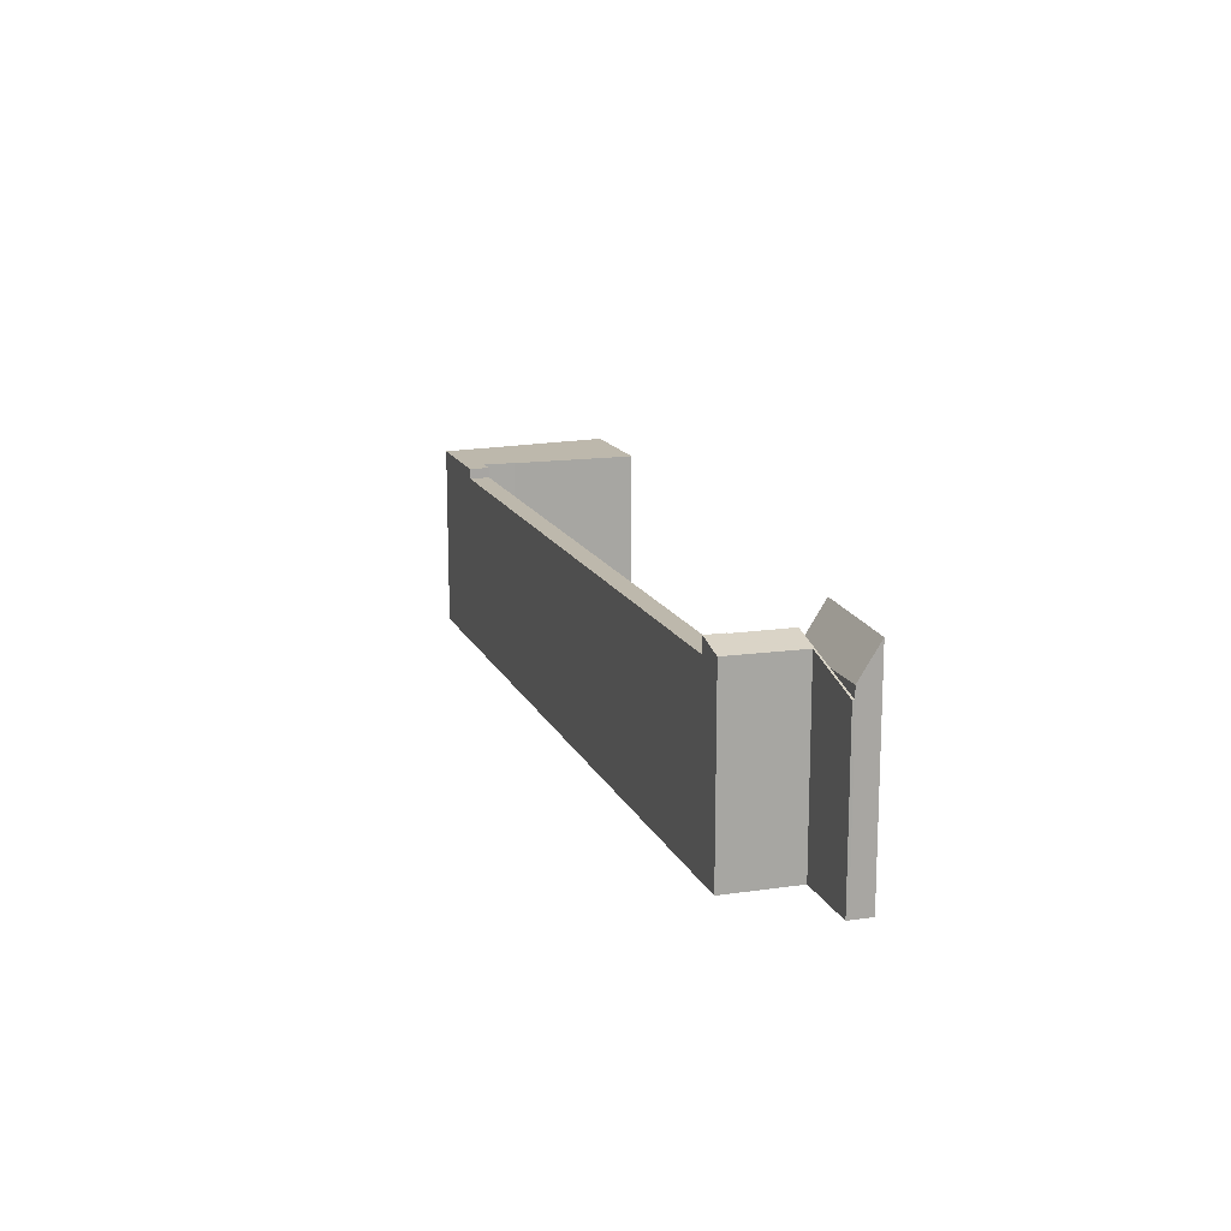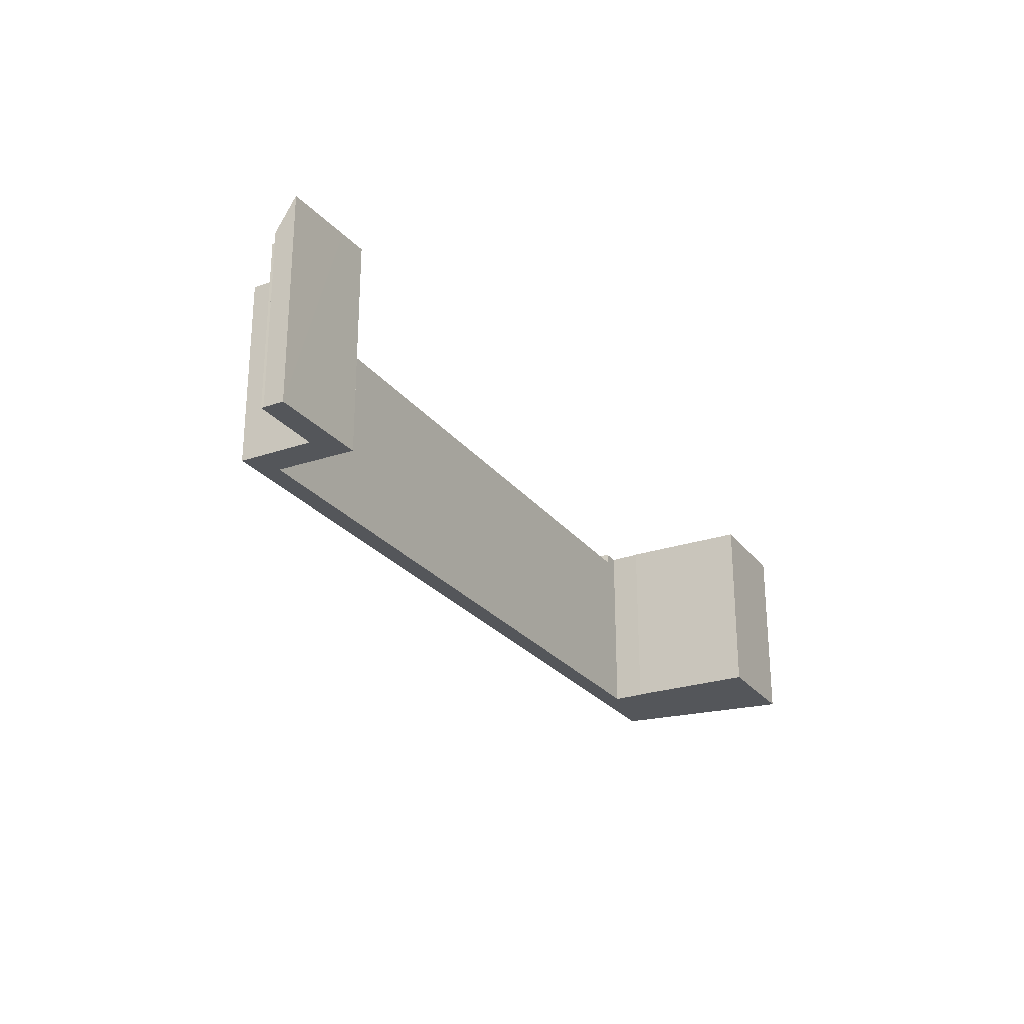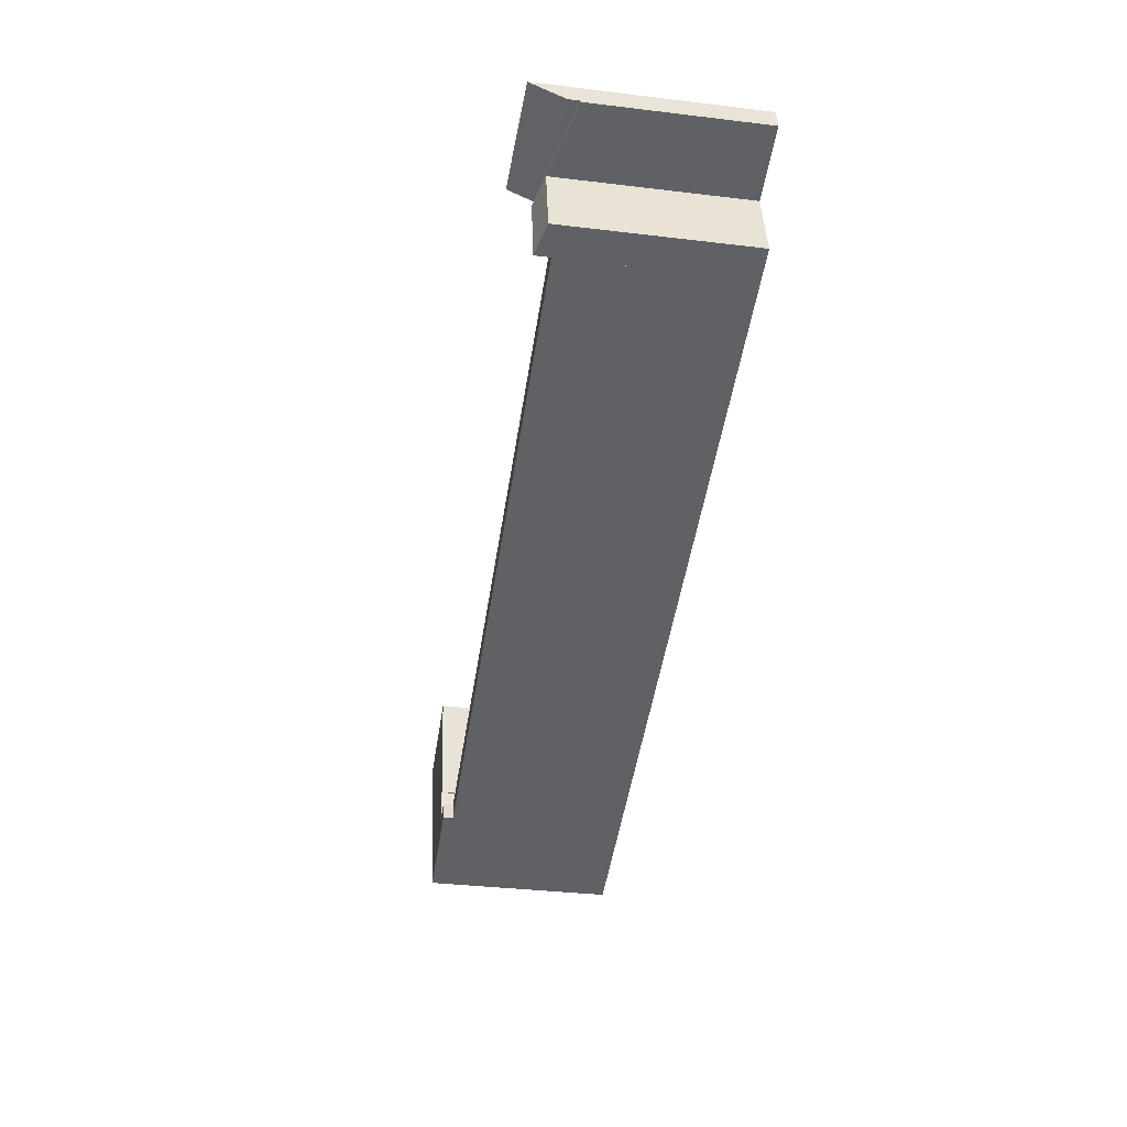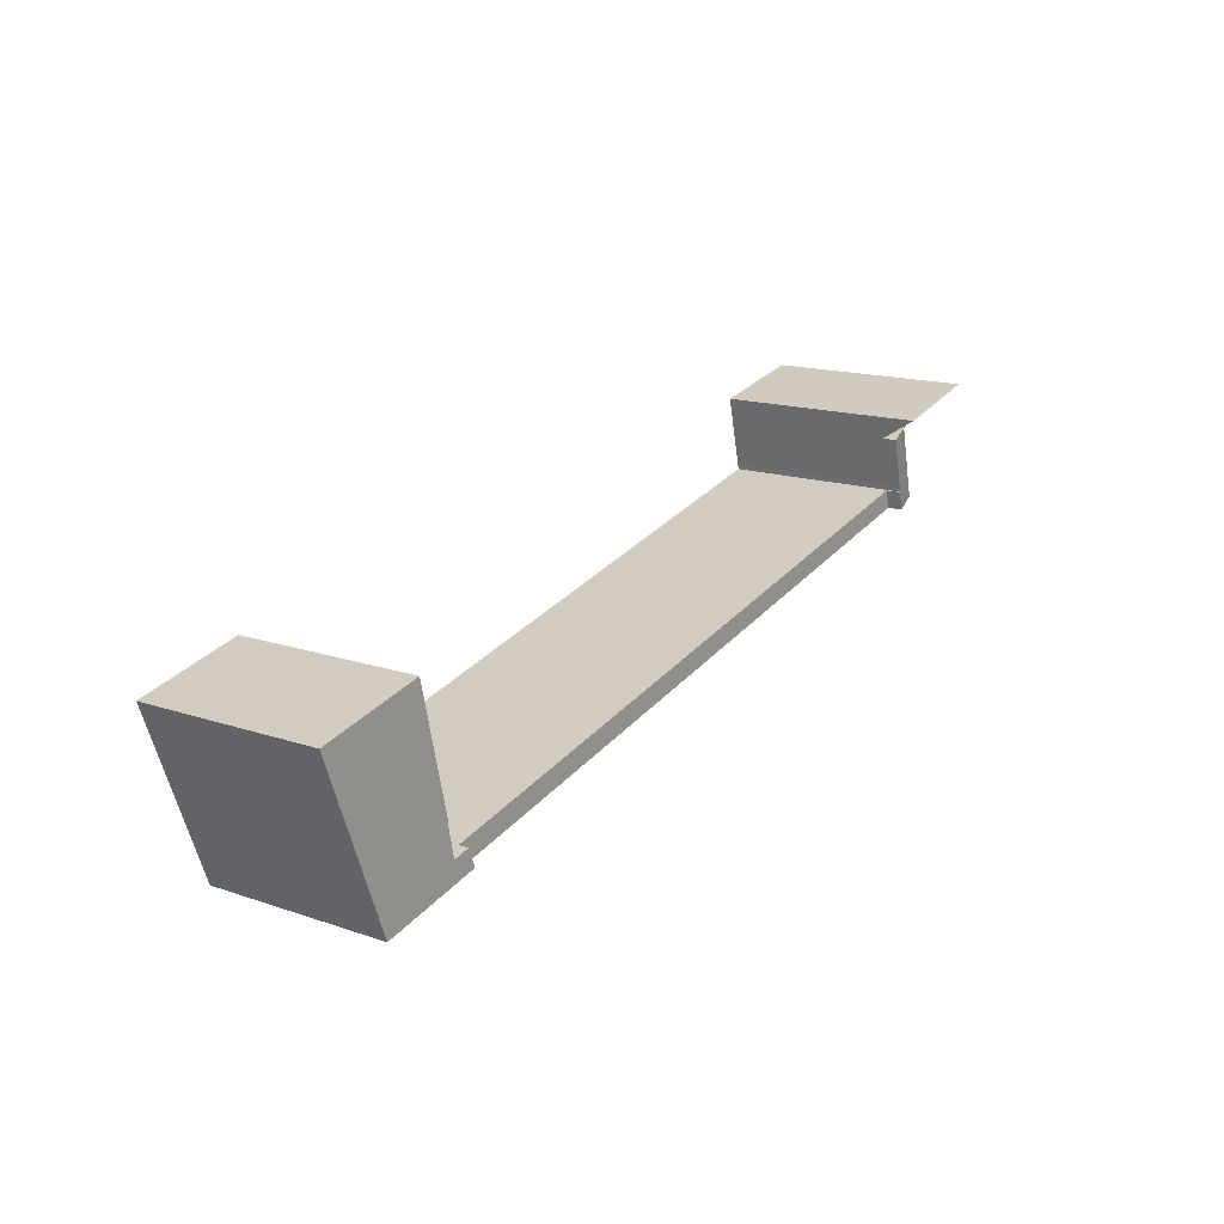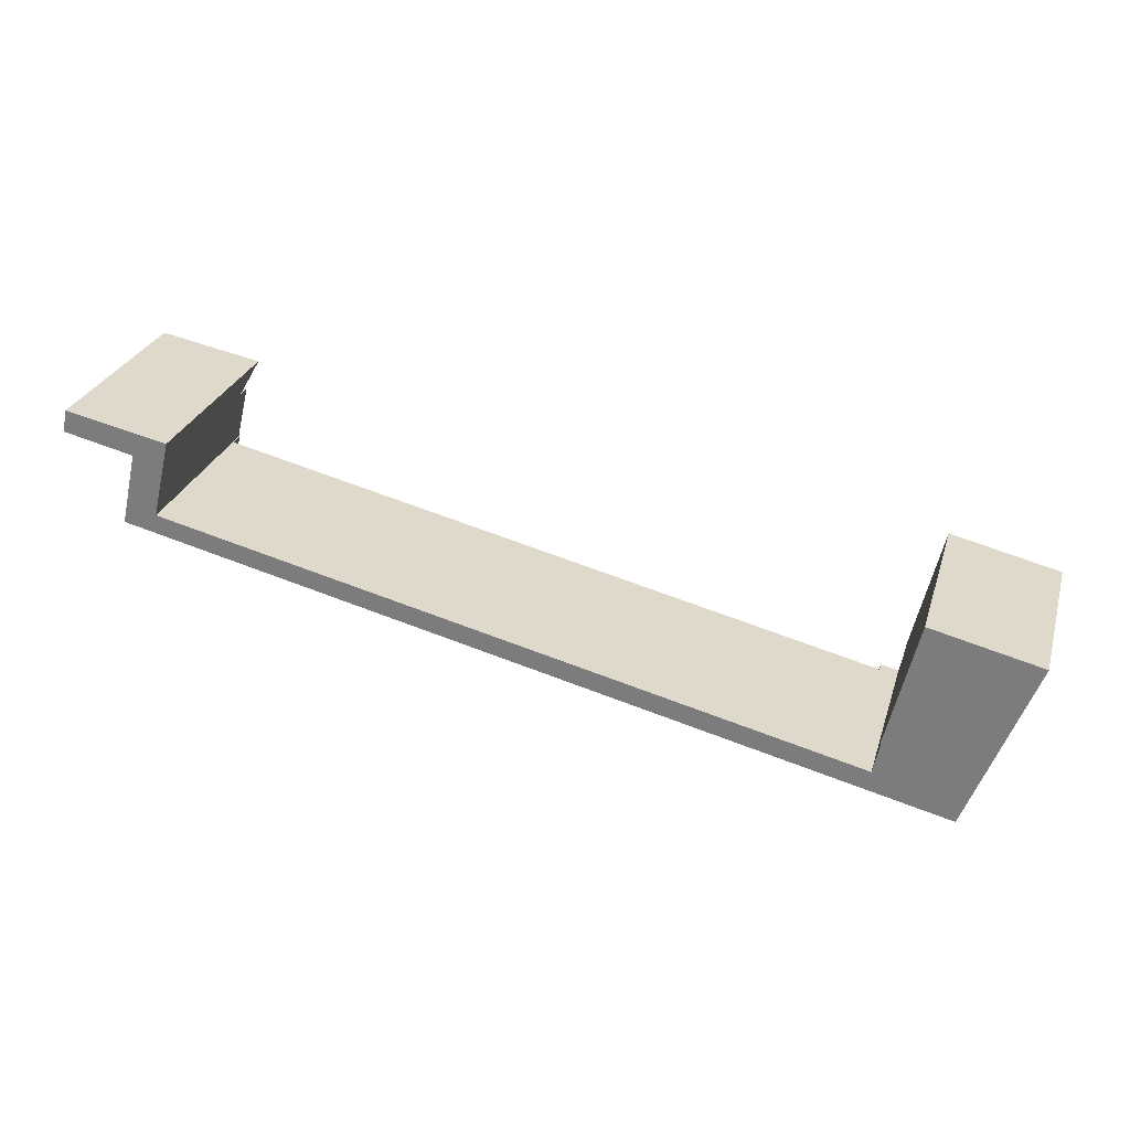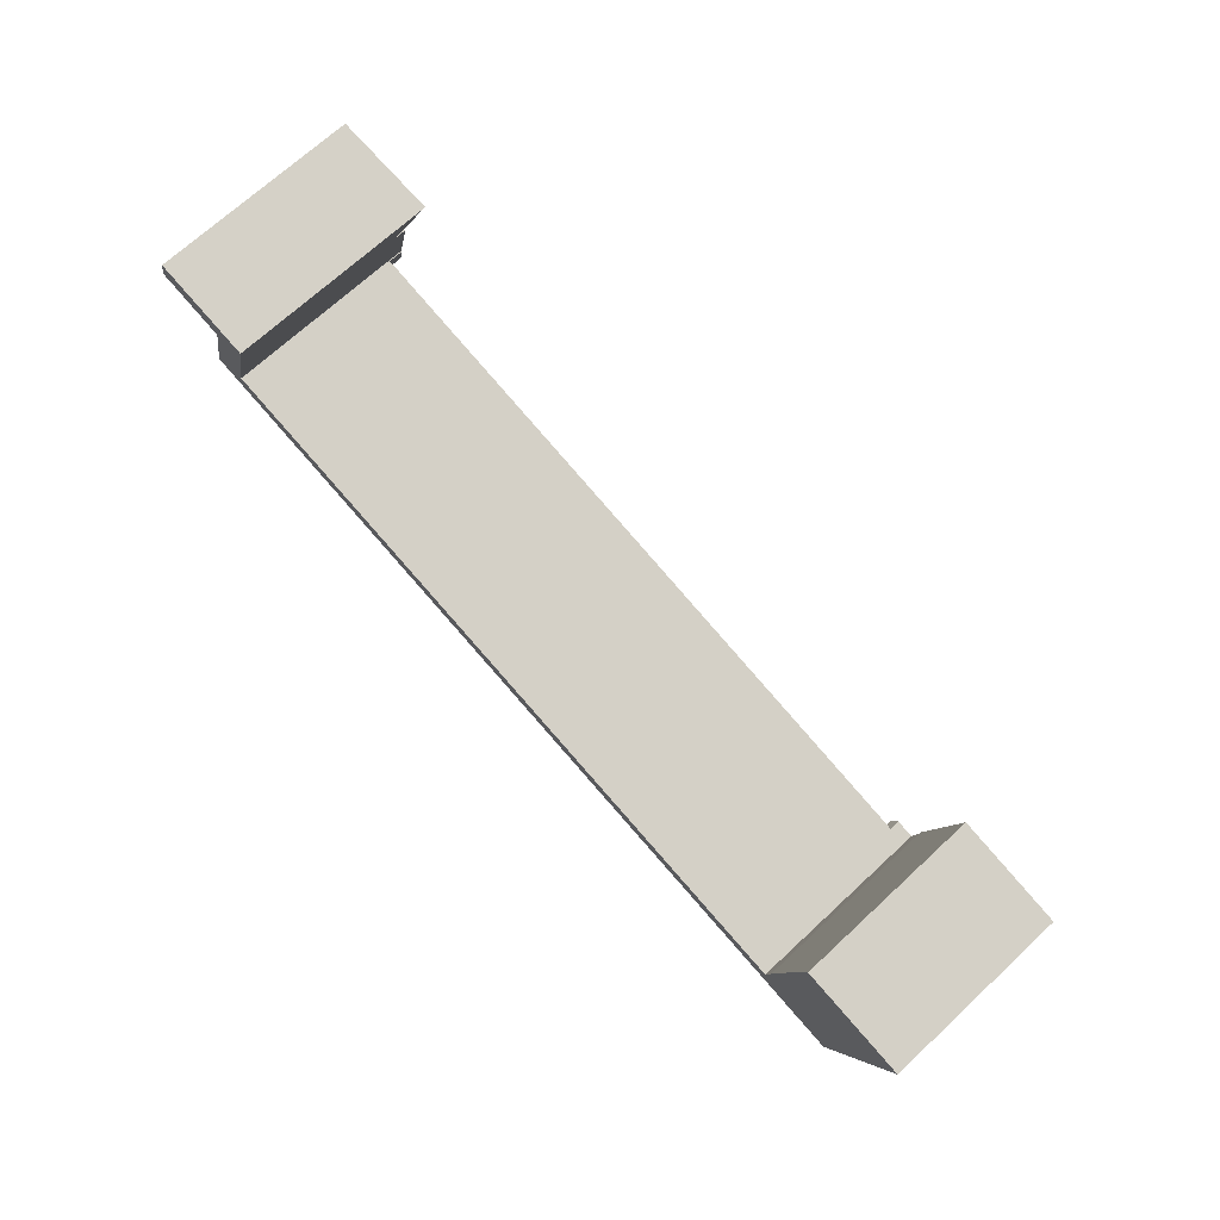
<metadata>
{"format":"obj","ext":"obj","renderer":"f3d","projection":"perspective","resolution":1024,"background":"white","views":[{"elev":14.9,"azim":-94.4,"up":"+Y"},{"elev":-25.3,"azim":-48.1,"up":"+Y"},{"elev":-35.4,"azim":-99.0,"up":"+Z"},{"elev":15.6,"azim":125.7,"up":"+Z"},{"elev":27.8,"azim":15.9,"up":"+Z"},{"elev":70.4,"azim":47.2,"up":"+Z"}]}
</metadata>
<code>
v  83.61 19.47 -28.37
v  9.791 19.47 -8.475
v  84.4 19.47 -26.27
v  9.295 19.47 -10.54
v  9.295 6.453e-16 -10.54
v  9.791 5.189e-16 -8.475
v  84.4 1.609e-15 -26.27
v  83.61 1.737e-15 -28.37
v  83.61 20.59 -28.37
v  84.4 20.59 -26.27
v  95.08 20.59 -31.12
v  86.33 20.59 -26.73
v  87.04 20.59 -23.28
v  102.2 20.59 -12.29
v  89.33 20.59 -13.19
v  90.12 20.59 -9.869
v  90.71 20.59 -9.539
v  90.22 20.59 -9.422
v  86.95 20.59 -23.26
v  86.95 1.424e-15 -23.26
v  90.22 5.769e-16 -9.422
v  89.33 8.078e-16 -13.19
v  90.12 6.043e-16 -9.869
v  86.33 1.637e-15 -26.73
v  87.04 1.425e-15 -23.28
v  102.2 7.526e-16 -12.29
v  90.71 5.841e-16 -9.539
v  95.08 1.905e-15 -31.12
v  0.075 19.55 0.279
v  4.79 19.47 -0.905
v  0.062 19.47 0.229
v  0.548 23.07 2.459
v  8.391 23.35 0.76
v  7.816 19.47 -1.631
v  11.14 19.47 -2.428
v  11.73 23.47 0.035
v  0.548 -1.506e-16 2.459
v  11.73 -2.143e-18 0.035
v  8.391 -4.654e-17 0.76
v  11.14 1.487e-16 -2.428
v  0.062 -1.402e-17 0.229
v  7.816 9.987e-17 -1.631
v  4.79 5.542e-17 -0.905
v  0.075 -1.708e-17 0.279
v  0.062 18.26 0.229
v  7.735 20.24 -1.803
v  0 18.25 1.118e-15
v  7.816 20.25 -1.631
v  11.14 21.1 -2.428
v  9.823 21.1 -7.86
v  6.658 20.25 -6.503
v  9.295 21.13 -10.54
v  5.919 20.26 -9.729
v  6.832 20.25 -5.744
v  9.694 21.1 -8.452
v  9.791 21.13 -8.475
v  9.694 5.175e-16 -8.452
v  9.823 4.813e-16 -7.86
v  5.919 5.957e-16 -9.729
v  7.735 1.104e-16 -1.803
v  0 0 0
v  6.832 3.517e-16 -5.744
v  6.658 3.982e-16 -6.503
g defaultobject
f 1 2 3
f 2 1 4
f 5 2 4
f 2 5 6
f 6 3 2
f 3 6 7
f 7 1 3
f 1 7 8
f 8 4 1
f 4 8 5
f 8 6 5
f 6 8 7
f 9 10 11
f 12 11 10
f 13 11 12
f 14 11 13
f 15 14 13
f 16 14 15
f 17 14 16
f 18 17 16
f 13 19 15
f 20 15 19
f 15 20 16
f 16 20 18
f 18 20 21
f 21 20 22
f 21 22 23
f 8 10 9
f 10 8 7
f 24 13 12
f 13 24 25
f 21 17 18
f 17 21 14
f 14 21 26
f 26 21 27
f 7 12 10
f 12 7 24
f 26 11 14
f 11 26 28
f 28 9 11
f 9 28 8
f 25 19 13
f 19 25 20
f 28 24 8
f 24 28 26
f 24 26 25
f 25 26 20
f 20 26 22
f 22 26 27
f 22 27 23
f 23 27 21
f 7 8 24
f 29 30 31
f 30 29 32
f 30 32 33
f 30 33 34
f 34 33 35
f 35 33 36
f 37 33 32
f 33 37 36
f 36 37 38
f 38 37 39
f 38 35 36
f 35 38 40
f 40 34 35
f 34 40 30
f 30 40 31
f 31 40 41
f 41 40 42
f 41 42 43
f 29 37 32
f 37 29 44
f 31 44 29
f 44 31 41
f 39 40 38
f 40 39 42
f 42 39 37
f 42 37 43
f 43 37 44
f 43 44 41
f 45 46 47
f 46 45 30
f 46 30 48
f 49 50 48
f 51 52 53
f 52 51 54
f 52 54 46
f 52 46 48
f 52 48 55
f 55 48 50
f 52 55 56
f 50 57 55
f 57 50 58
f 6 52 56
f 52 6 5
f 40 50 49
f 50 40 58
f 55 6 56
f 6 55 57
f 41 30 45
f 30 41 48
f 48 41 49
f 49 41 40
f 40 41 42
f 42 41 43
f 5 53 52
f 53 5 59
f 60 47 46
f 47 60 61
f 59 51 53
f 51 59 54
f 54 59 46
f 46 59 62
f 46 62 60
f 62 59 63
f 47 41 45
f 41 47 61
f 61 43 41
f 43 61 60
f 43 60 42
f 42 60 40
f 40 60 62
f 40 62 58
f 58 62 63
f 58 63 59
f 58 59 57
f 57 59 6
f 6 59 5

</code>
